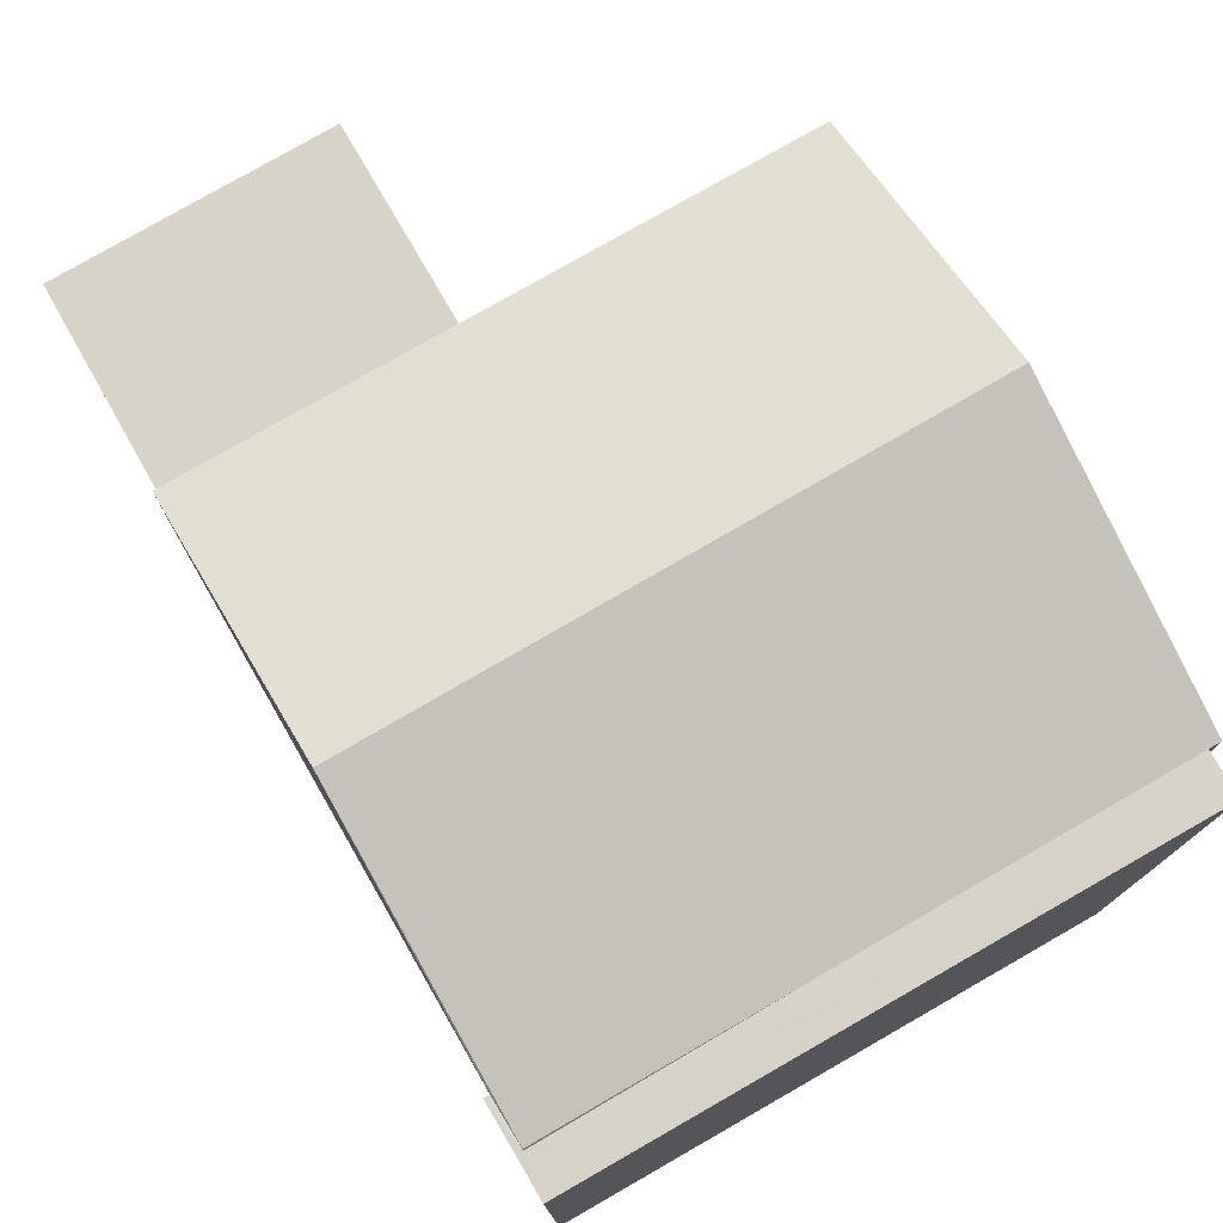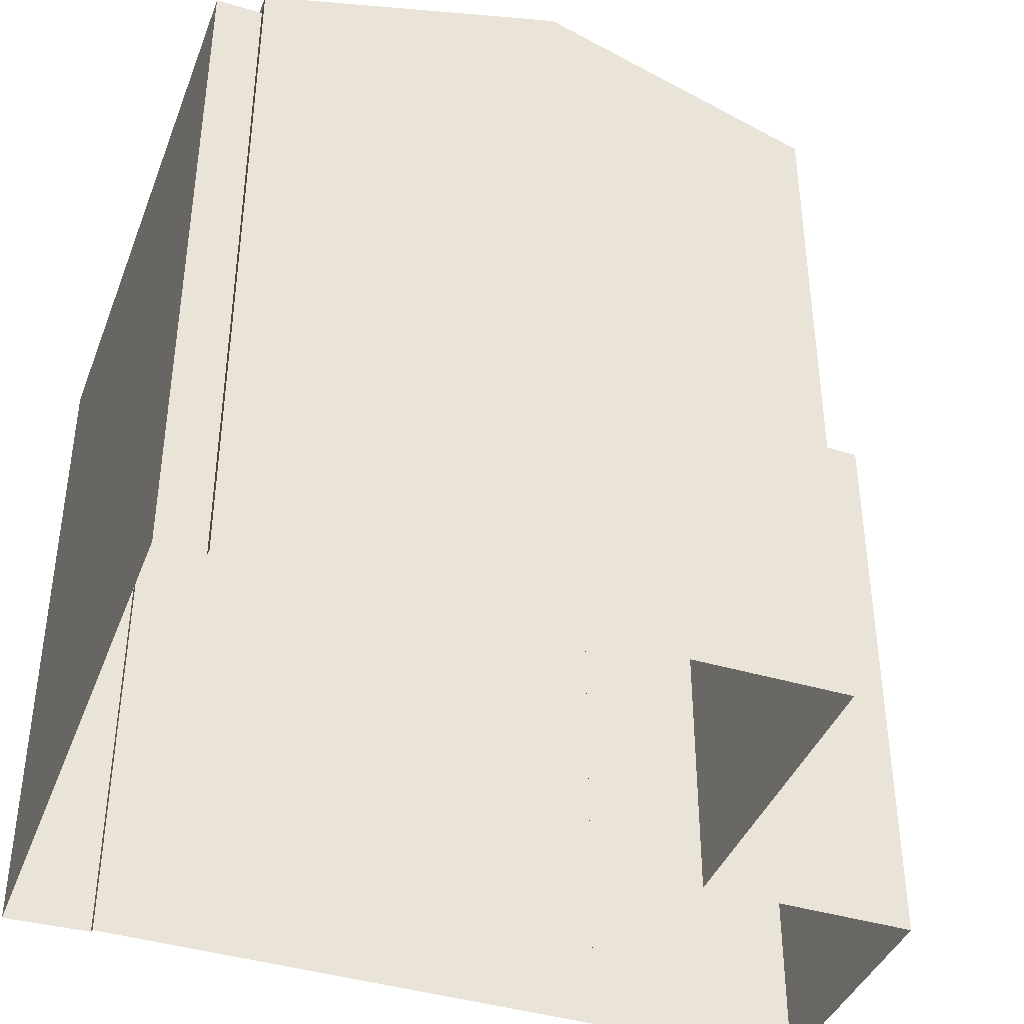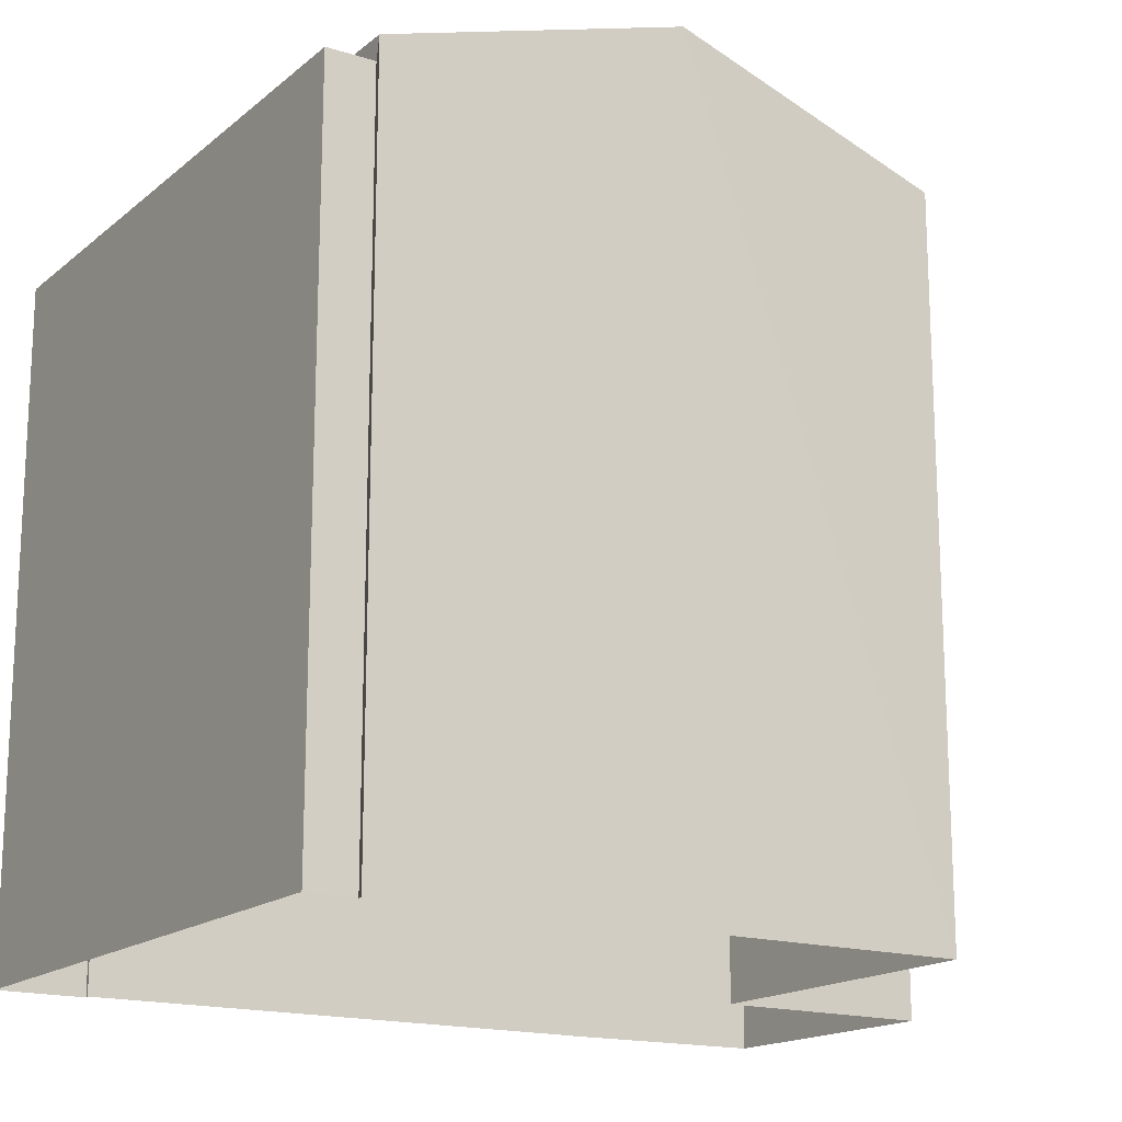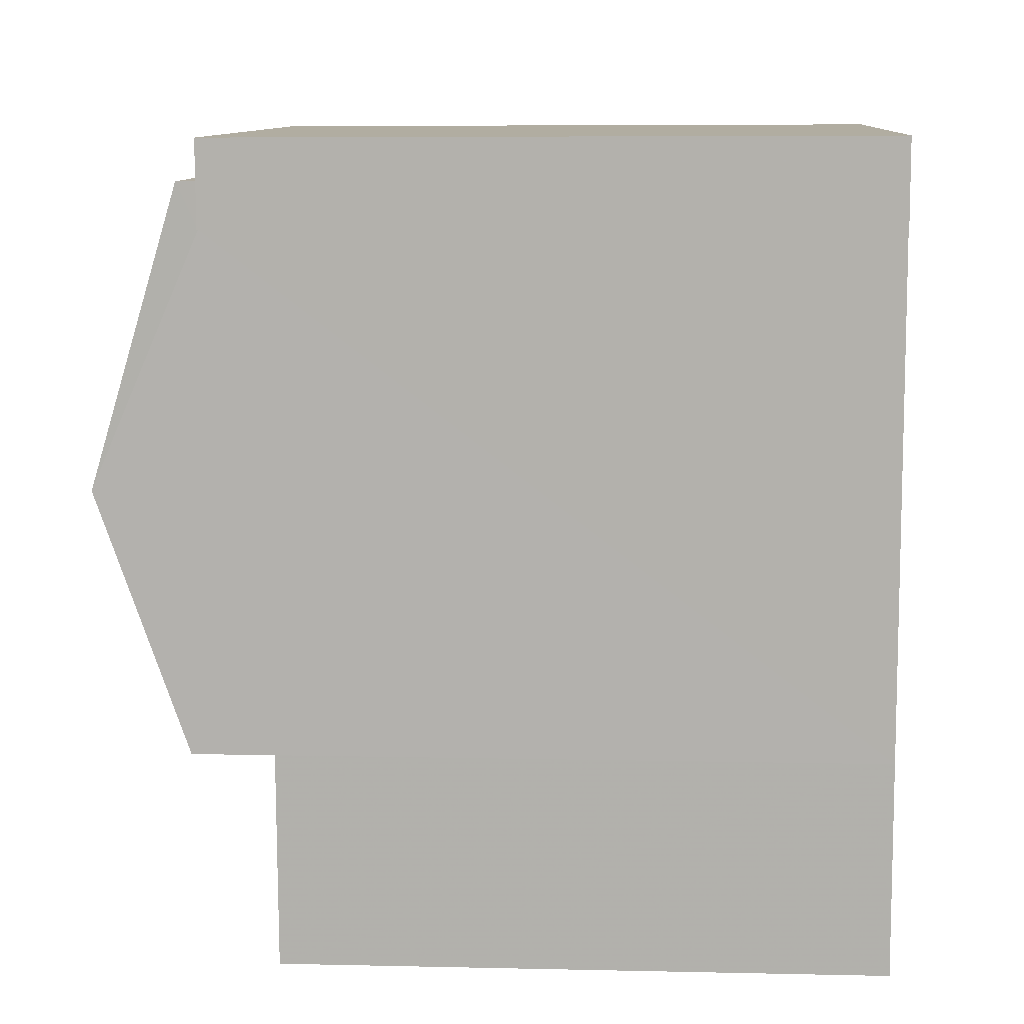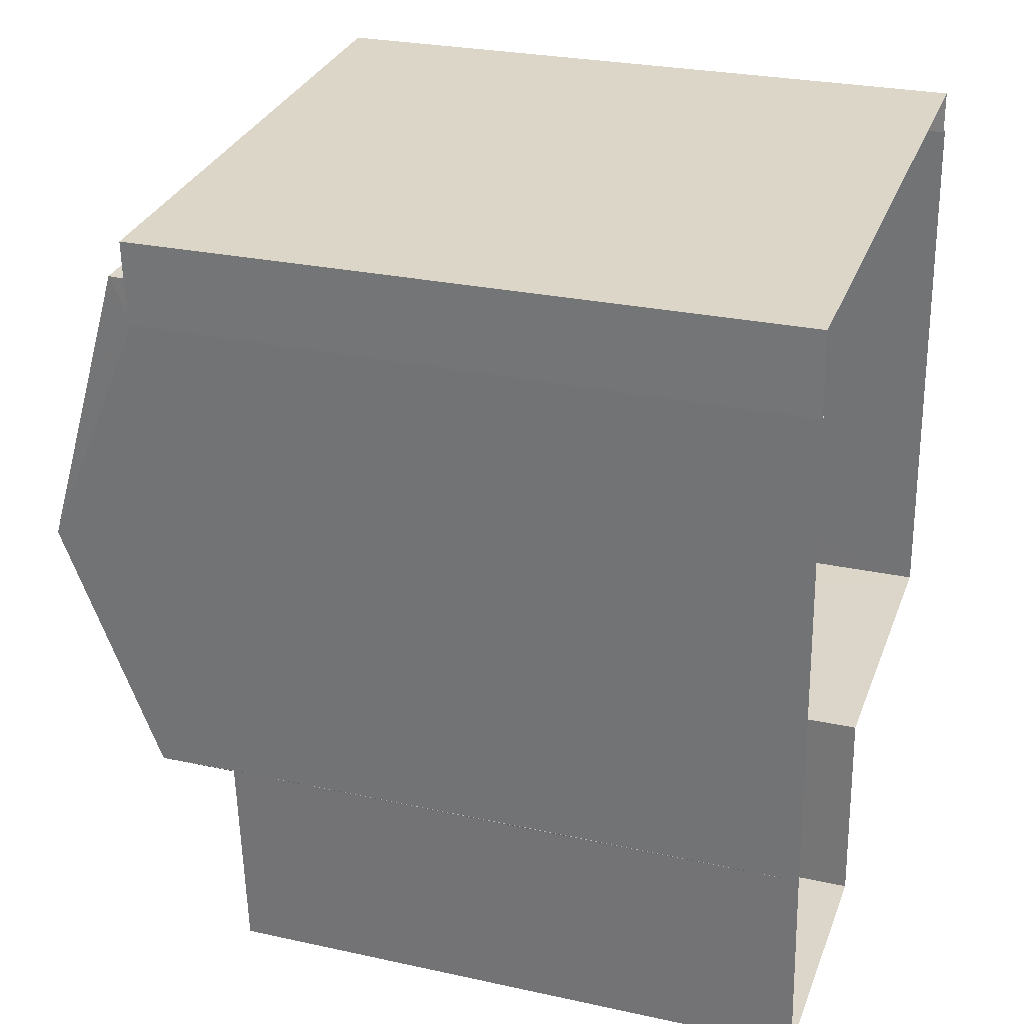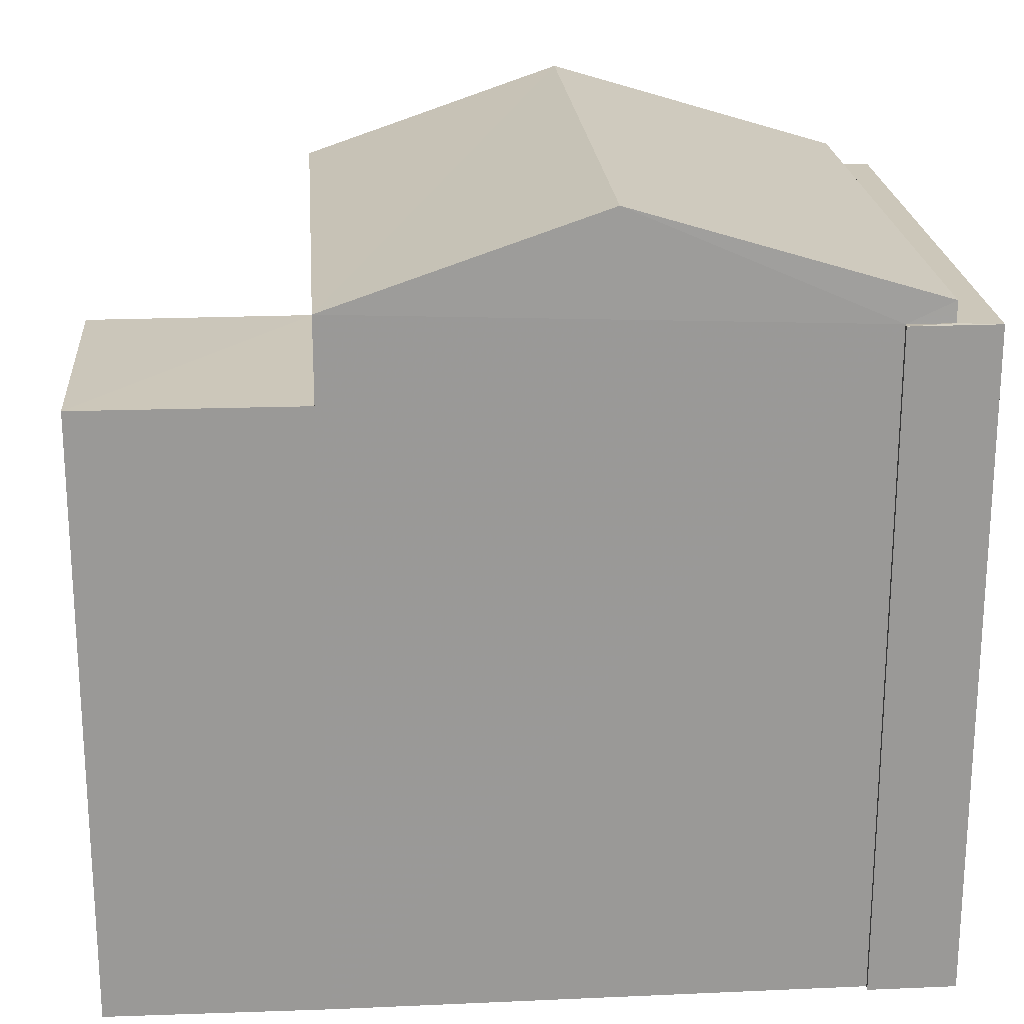
<metadata>
{"format":"obj","ext":"obj","renderer":"f3d","projection":"perspective","resolution":1024,"background":"white","views":[{"elev":77.0,"azim":146.6,"up":"+Z"},{"elev":-40.4,"azim":-113.6,"up":"+Z"},{"elev":-16.8,"azim":-126.1,"up":"+Z"},{"elev":6.7,"azim":93.8,"up":"+Y"},{"elev":27.0,"azim":108.8,"up":"+Y"},{"elev":21.4,"azim":82.2,"up":"+Z"}]}
</metadata>
<code>
v -3.731e+05 -1.043e+05 26.63
v -3.731e+05 -1.043e+05 26.63
v -3.731e+05 -1.043e+05 26.63
v -3.731e+05 -1.043e+05 26.63
v -3.731e+05 -1.043e+05 26.63
v -3.731e+05 -1.043e+05 26.63
v -3.731e+05 -1.043e+05 26.63
v -3.731e+05 -1.043e+05 26.63
v -3.731e+05 -1.043e+05 26.63
v -3.731e+05 -1.043e+05 26.63
v -3.731e+05 -1.043e+05 26.63
v -3.731e+05 -1.043e+05 26.63
v -3.731e+05 -1.043e+05 34.72
v -3.731e+05 -1.043e+05 33.78
v -3.731e+05 -1.043e+05 34.72
v -3.731e+05 -1.043e+05 33.78
v -3.731e+05 -1.043e+05 33.78
v -3.731e+05 -1.043e+05 33.78
v -3.731e+05 -1.043e+05 32.92
v -3.731e+05 -1.043e+05 32.92
v -3.731e+05 -1.043e+05 32.92
v -3.731e+05 -1.043e+05 32.92
v -3.731e+05 -1.043e+05 33.57
v -3.731e+05 -1.043e+05 33.57
v -3.731e+05 -1.043e+05 33.57
v -3.731e+05 -1.043e+05 33.57
v -3.731e+05 -1.043e+05 33.57
v -3.731e+05 -1.043e+05 33.57
f 1 2 3
f 3 2 4
f 5 6 4
f 2 7 8
f 9 10 8
f 11 12 10
f 5 4 12
f 4 2 10
f 10 2 8
f 12 4 10
f 13 14 15
f 13 16 14
f 15 17 13
f 15 18 17
f 19 20 21
f 22 19 21
f 23 24 25
f 25 24 26
f 23 27 24
f 26 24 28
f 17 1 13
f 1 3 13
f 3 16 13
f 2 1 27
f 1 17 27
f 27 18 24
f 27 17 18
f 21 6 5
f 21 20 6
f 28 11 10
f 14 11 28
f 14 28 15
f 28 24 18
f 28 18 15
f 23 8 7
f 23 25 8
f 4 6 20
f 19 4 20
f 28 9 26
f 28 10 9
f 12 21 5
f 12 22 21
f 27 23 7
f 2 27 7
f 25 9 8
f 25 26 9
f 12 11 22
f 11 14 22
f 4 19 3
f 19 14 16
f 22 14 19
f 3 19 16

</code>
